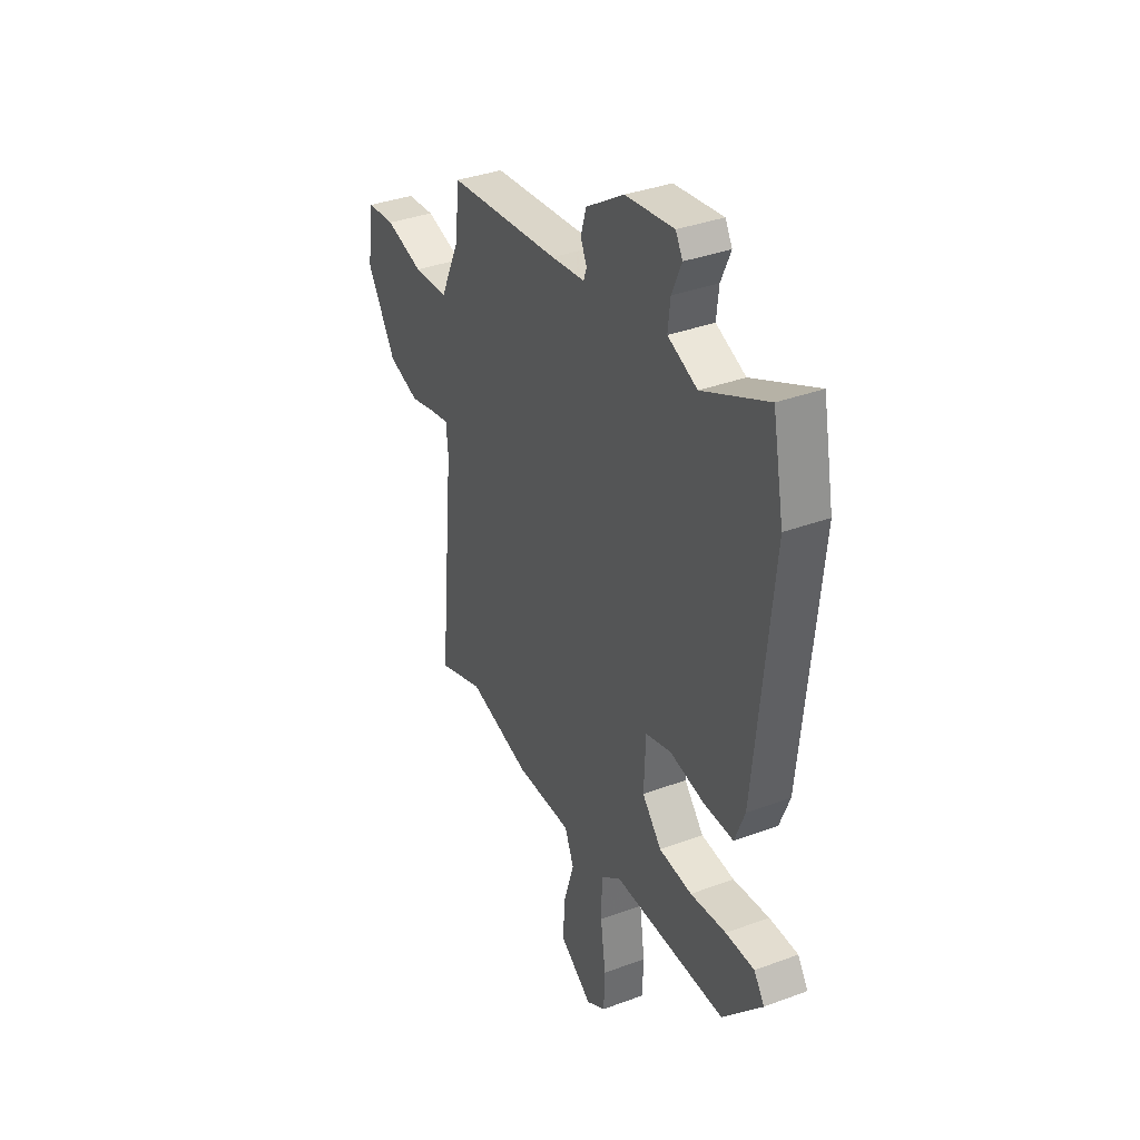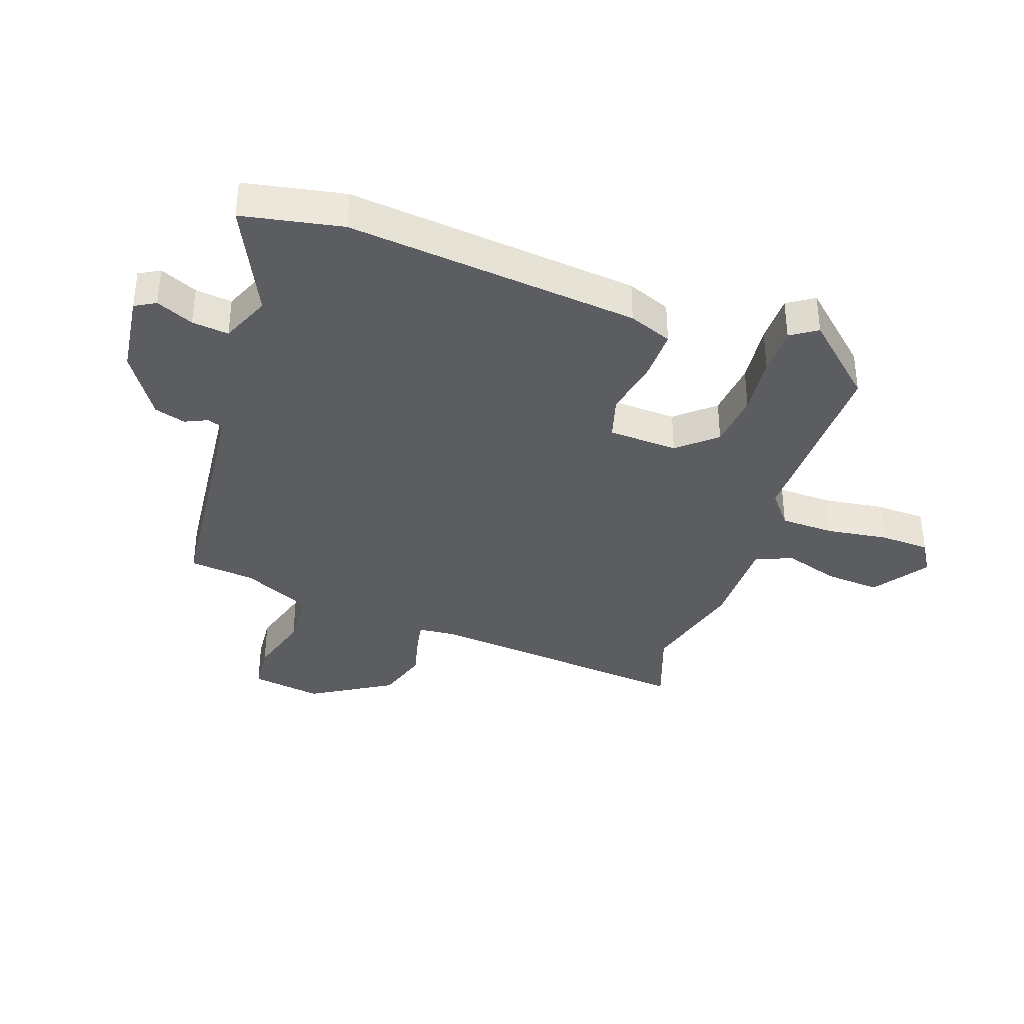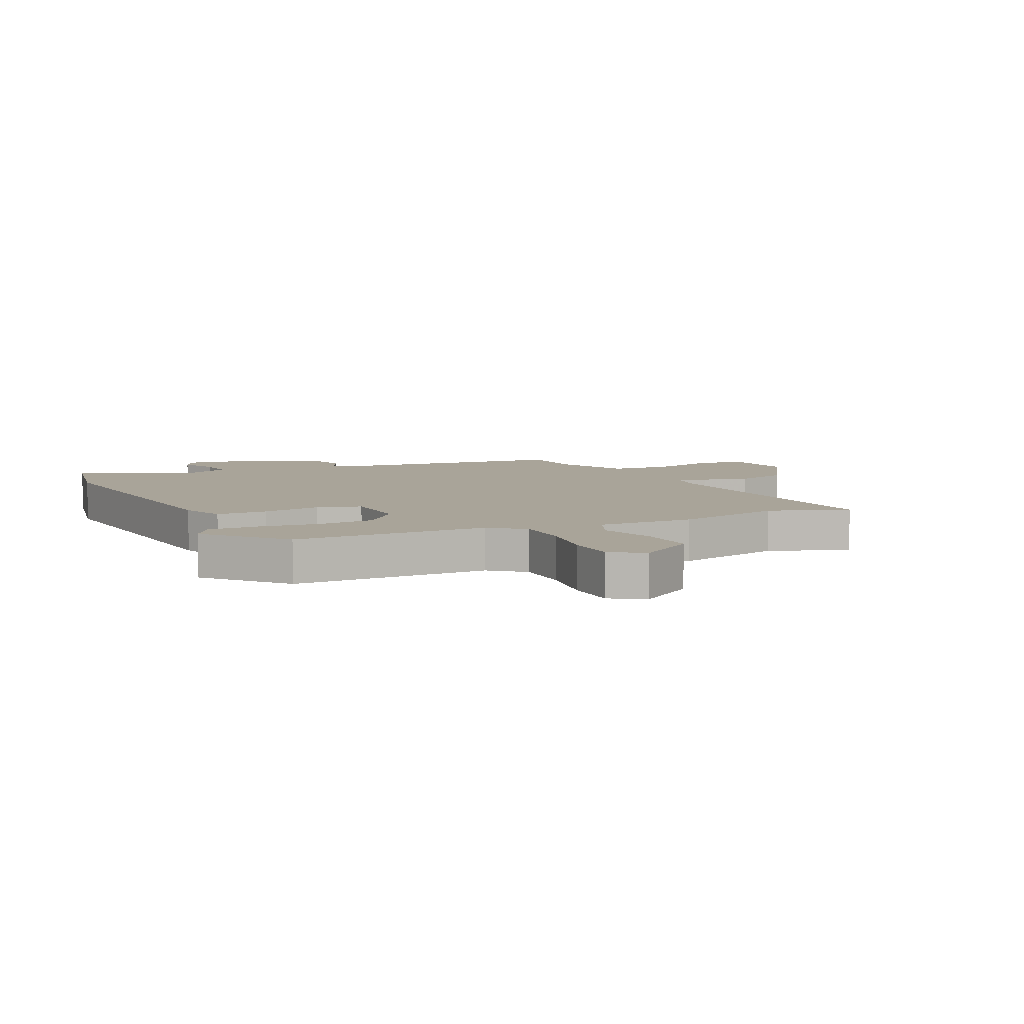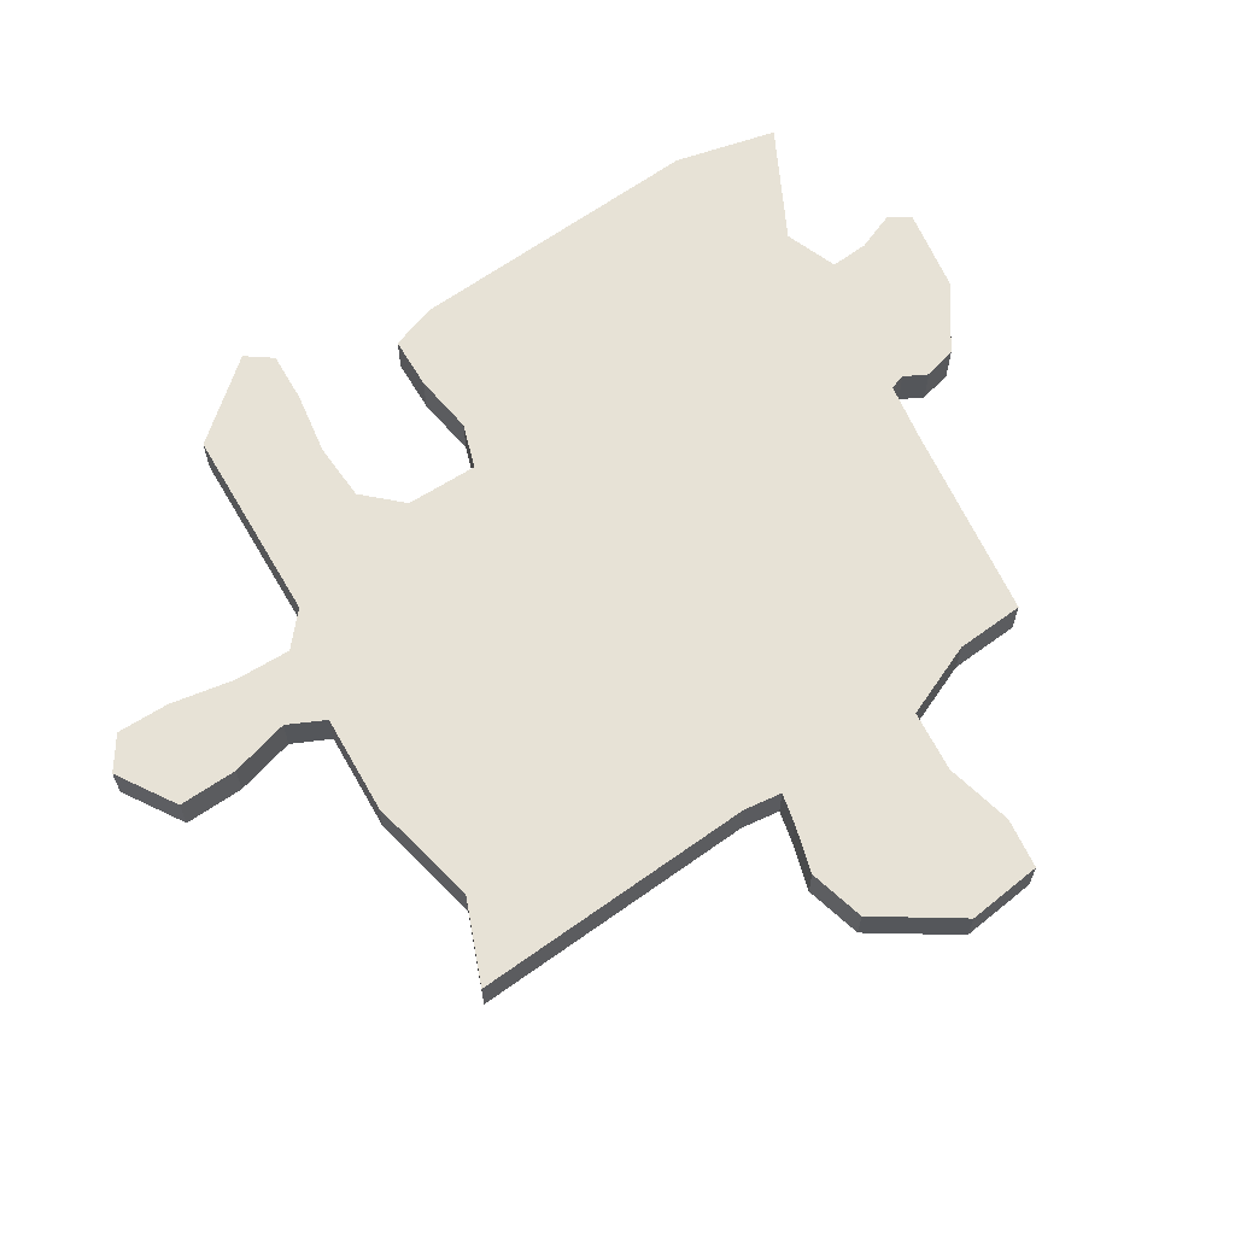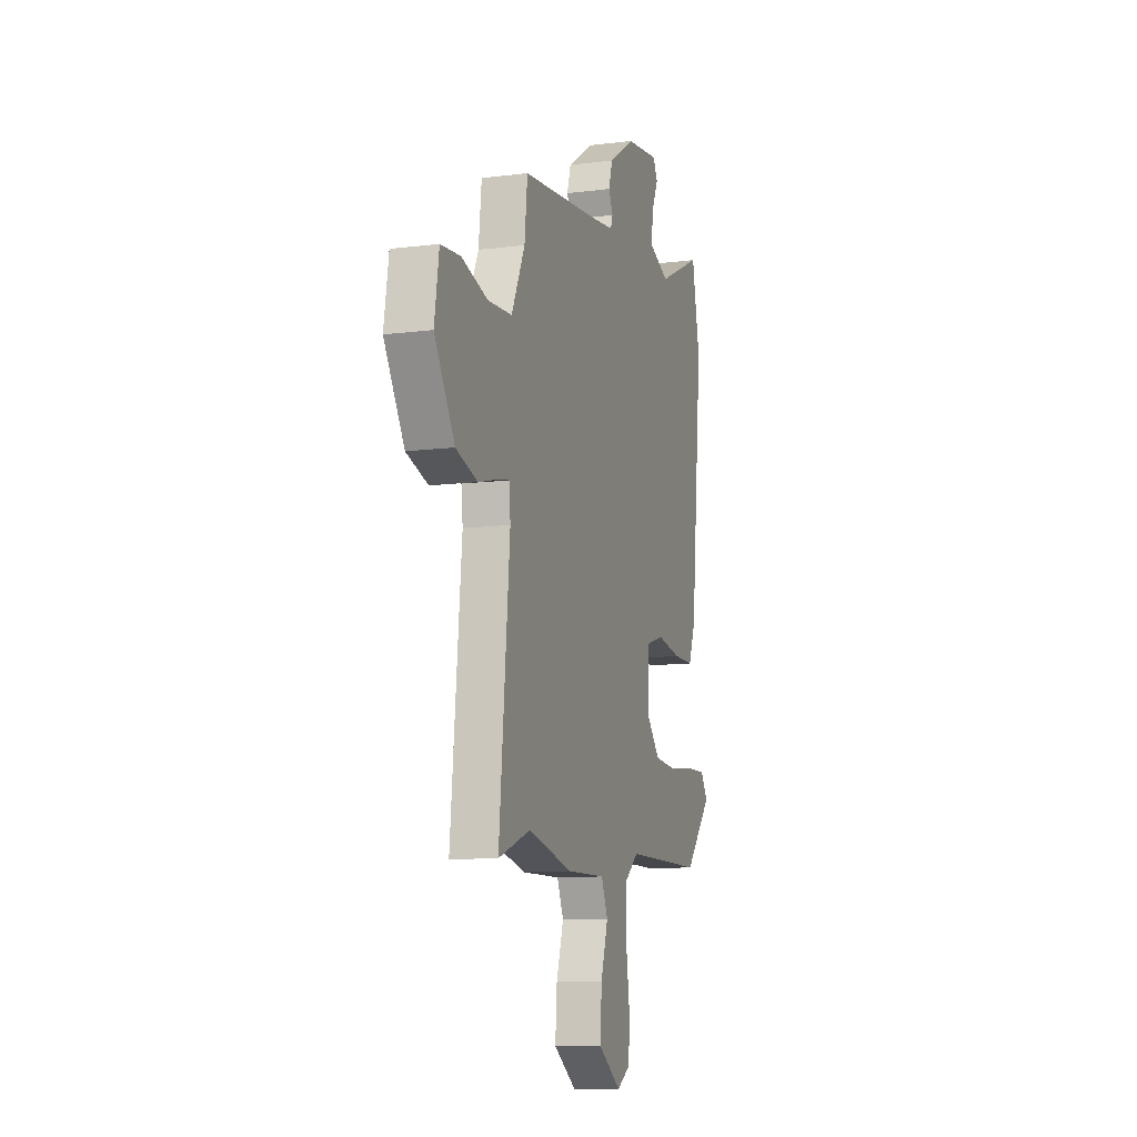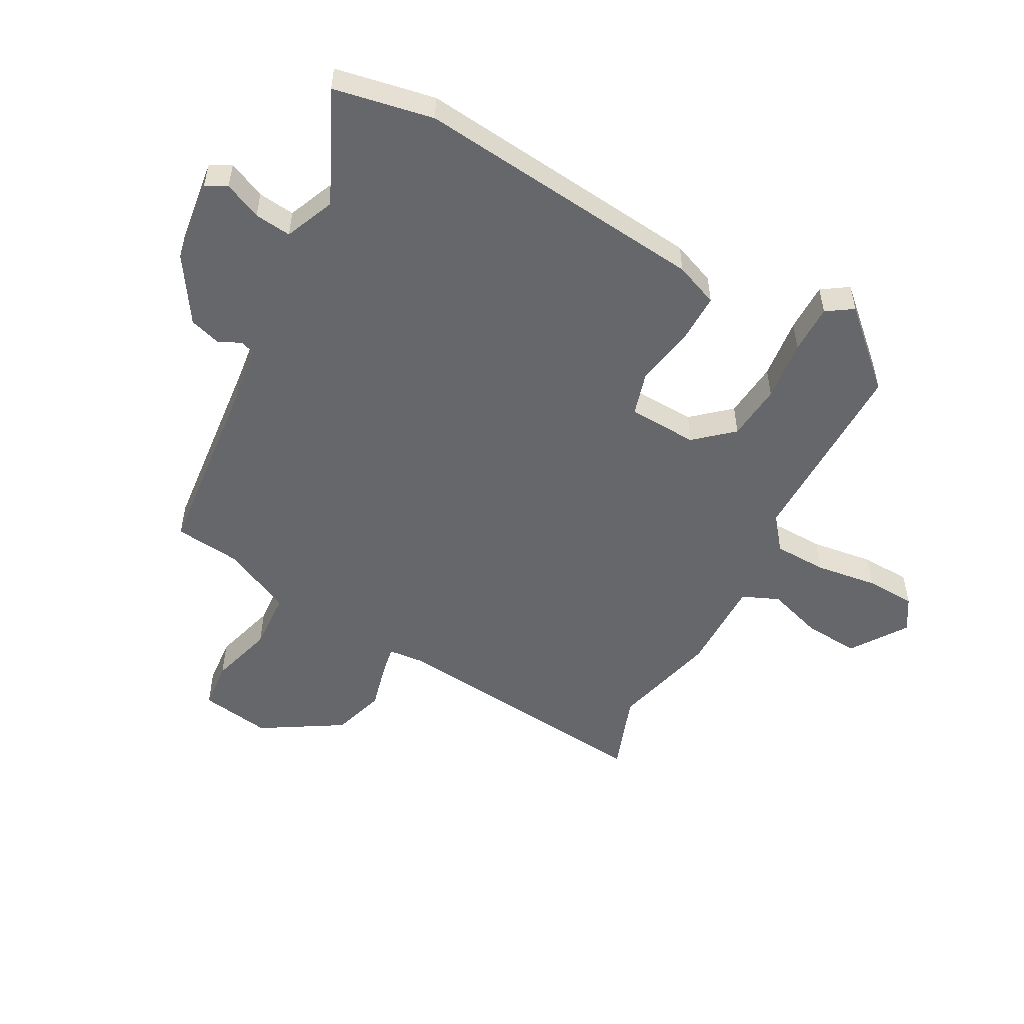
<metadata>
{"format":"obj","ext":"obj","renderer":"f3d","projection":"perspective","resolution":1024,"background":"white","views":[{"elev":36.2,"azim":64.1,"up":"+Z"},{"elev":-36.0,"azim":70.4,"up":"+Y"},{"elev":7.2,"azim":154.7,"up":"+Y"},{"elev":63.6,"azim":-120.5,"up":"+Y"},{"elev":-10.7,"azim":-72.5,"up":"+Z"},{"elev":-52.1,"azim":61.2,"up":"+Y"}]}
</metadata>
<code>
v 0.477 0.07 0.616
v 0.51 0.07 0.448
v 0.46 0.07 -0.045
v 0.431 0.07 -0.119
v 0.345 0.07 -0.119
v 0.245 0.07 -0.102
v 0.171 0.07 -0.124
v 0.166 0.07 -0.242
v 0.222 0.07 -0.305
v 0.318 0.07 -0.313
v 0.422 0.07 -0.3
v 0.505 0.07 -0.299
v 0.535 0.07 -0.343
v 0.421 0.07 -0.469
v 0.092 0.07 -0.471
v 0.035 0.07 -0.517
v 0.033 0.07 -0.608
v 0.048 0.07 -0.713
v 0.045 0.07 -0.798
v -0.011 0.07 -0.833
v -0.106 0.07 -0.77
v -0.099 0.07 -0.675
v -0.069 0.07 -0.581
v -0.096 0.07 -0.519
v -0.258 0.07 -0.522
v -0.44 0.07 -0.478
v -0.574 0.07 -0.527
v -0.53 0.07 -0.065
v -0.536 0.07 -0.003
v -0.587 0.07 -0.013
v -0.665 0.07 -0.033
v -0.755 0.07 -0.006
v -0.839 0.07 0.13
v -0.82 0.07 0.251
v -0.738 0.07 0.259
v -0.629 0.07 0.229
v -0.528 0.07 0.236
v -0.472 0.07 0.355
v -0.46 0.07 0.467
v -0.135 0.07 0.502
v -0.038 0.07 0.515
v -0.029 0.07 0.54
v -0.047 0.07 0.578
v -0.031 0.07 0.631
v 0.079 0.07 0.702
v 0.219 0.07 0.721
v 0.239 0.07 0.686
v 0.211 0.07 0.623
v 0.204 0.07 0.561
v 0.289 0.07 0.526
v 0.477 0 0.616
v 0.51 0 0.448
v 0.46 0 -0.045
v 0.431 0 -0.119
v 0.345 0 -0.119
v 0.245 0 -0.102
v 0.171 0 -0.124
v 0.166 0 -0.242
v 0.222 0 -0.305
v 0.318 0 -0.313
v 0.422 0 -0.3
v 0.505 0 -0.299
v 0.535 0 -0.343
v 0.421 0 -0.469
v 0.092 0 -0.471
v 0.035 0 -0.517
v 0.033 0 -0.608
v 0.048 0 -0.713
v 0.045 0 -0.798
v -0.011 0 -0.833
v -0.106 0 -0.77
v -0.099 0 -0.675
v -0.069 0 -0.581
v -0.096 0 -0.519
v -0.258 0 -0.522
v -0.44 0 -0.478
v -0.574 0 -0.527
v -0.53 0 -0.065
v -0.536 0 -0.003
v -0.587 0 -0.013
v -0.665 0 -0.033
v -0.755 0 -0.006
v -0.839 0 0.13
v -0.82 0 0.251
v -0.738 0 0.259
v -0.629 0 0.229
v -0.528 0 0.236
v -0.472 0 0.355
v -0.46 0 0.467
v -0.135 0 0.502
v -0.038 0 0.515
v -0.029 0 0.54
v -0.047 0 0.578
v -0.031 0 0.631
v 0.079 0 0.702
v 0.219 0 0.721
v 0.239 0 0.686
v 0.211 0 0.623
v 0.204 0 0.561
v 0.289 0 0.526
f 45 46 47 48
f 45 48 49
f 42 43 44 45
f 41 42 45 49
f 38 39 40
f 37 38 40 41
f 33 34 35 36
f 33 36 37
f 30 31 32 33
f 29 30 33 37
f 28 29 37 41
f 26 27 28 41
f 24 25 26 41
f 20 21 22 23
f 18 19 20 23
f 17 18 23 24
f 16 17 24 41
f 12 13 14 15
f 10 11 12 15
f 9 10 15
f 8 9 15 16
f 7 8 16 41
f 3 4 5 6
f 1 2 3 6
f 50 1 6 7
f 7 41 49 50
f 98 97 96 95
f 99 98 95
f 95 94 93 92
f 99 95 92 91
f 90 89 88
f 91 90 88 87
f 86 85 84 83
f 87 86 83
f 83 82 81 80
f 87 83 80 79
f 91 87 79 78
f 91 78 77 76
f 91 76 75 74
f 73 72 71 70
f 73 70 69 68
f 74 73 68 67
f 91 74 67 66
f 65 64 63 62
f 65 62 61 60
f 65 60 59
f 66 65 59 58
f 91 66 58 57
f 56 55 54 53
f 56 53 52 51
f 57 56 51 100
f 100 99 91 57
f 1 51 52 2
f 2 52 53 3
f 3 53 54 4
f 4 54 55 5
f 5 55 56 6
f 6 56 57 7
f 7 57 58 8
f 8 58 59 9
f 9 59 60 10
f 10 60 61 11
f 11 61 62 12
f 12 62 63 13
f 13 63 64 14
f 14 64 65 15
f 15 65 66 16
f 16 66 67 17
f 17 67 68 18
f 18 68 69 19
f 19 69 70 20
f 20 70 71 21
f 21 71 72 22
f 22 72 73 23
f 23 73 74 24
f 24 74 75 25
f 25 75 76 26
f 26 76 77 27
f 27 77 78 28
f 28 78 79 29
f 29 79 80 30
f 30 80 81 31
f 31 81 82 32
f 32 82 83 33
f 33 83 84 34
f 34 84 85 35
f 35 85 86 36
f 36 86 87 37
f 37 87 88 38
f 38 88 89 39
f 39 89 90 40
f 40 90 91 41
f 41 91 92 42
f 42 92 93 43
f 43 93 94 44
f 44 94 95 45
f 45 95 96 46
f 46 96 97 47
f 47 97 98 48
f 48 98 99 49
f 49 99 100 50
f 50 100 51 1

</code>
